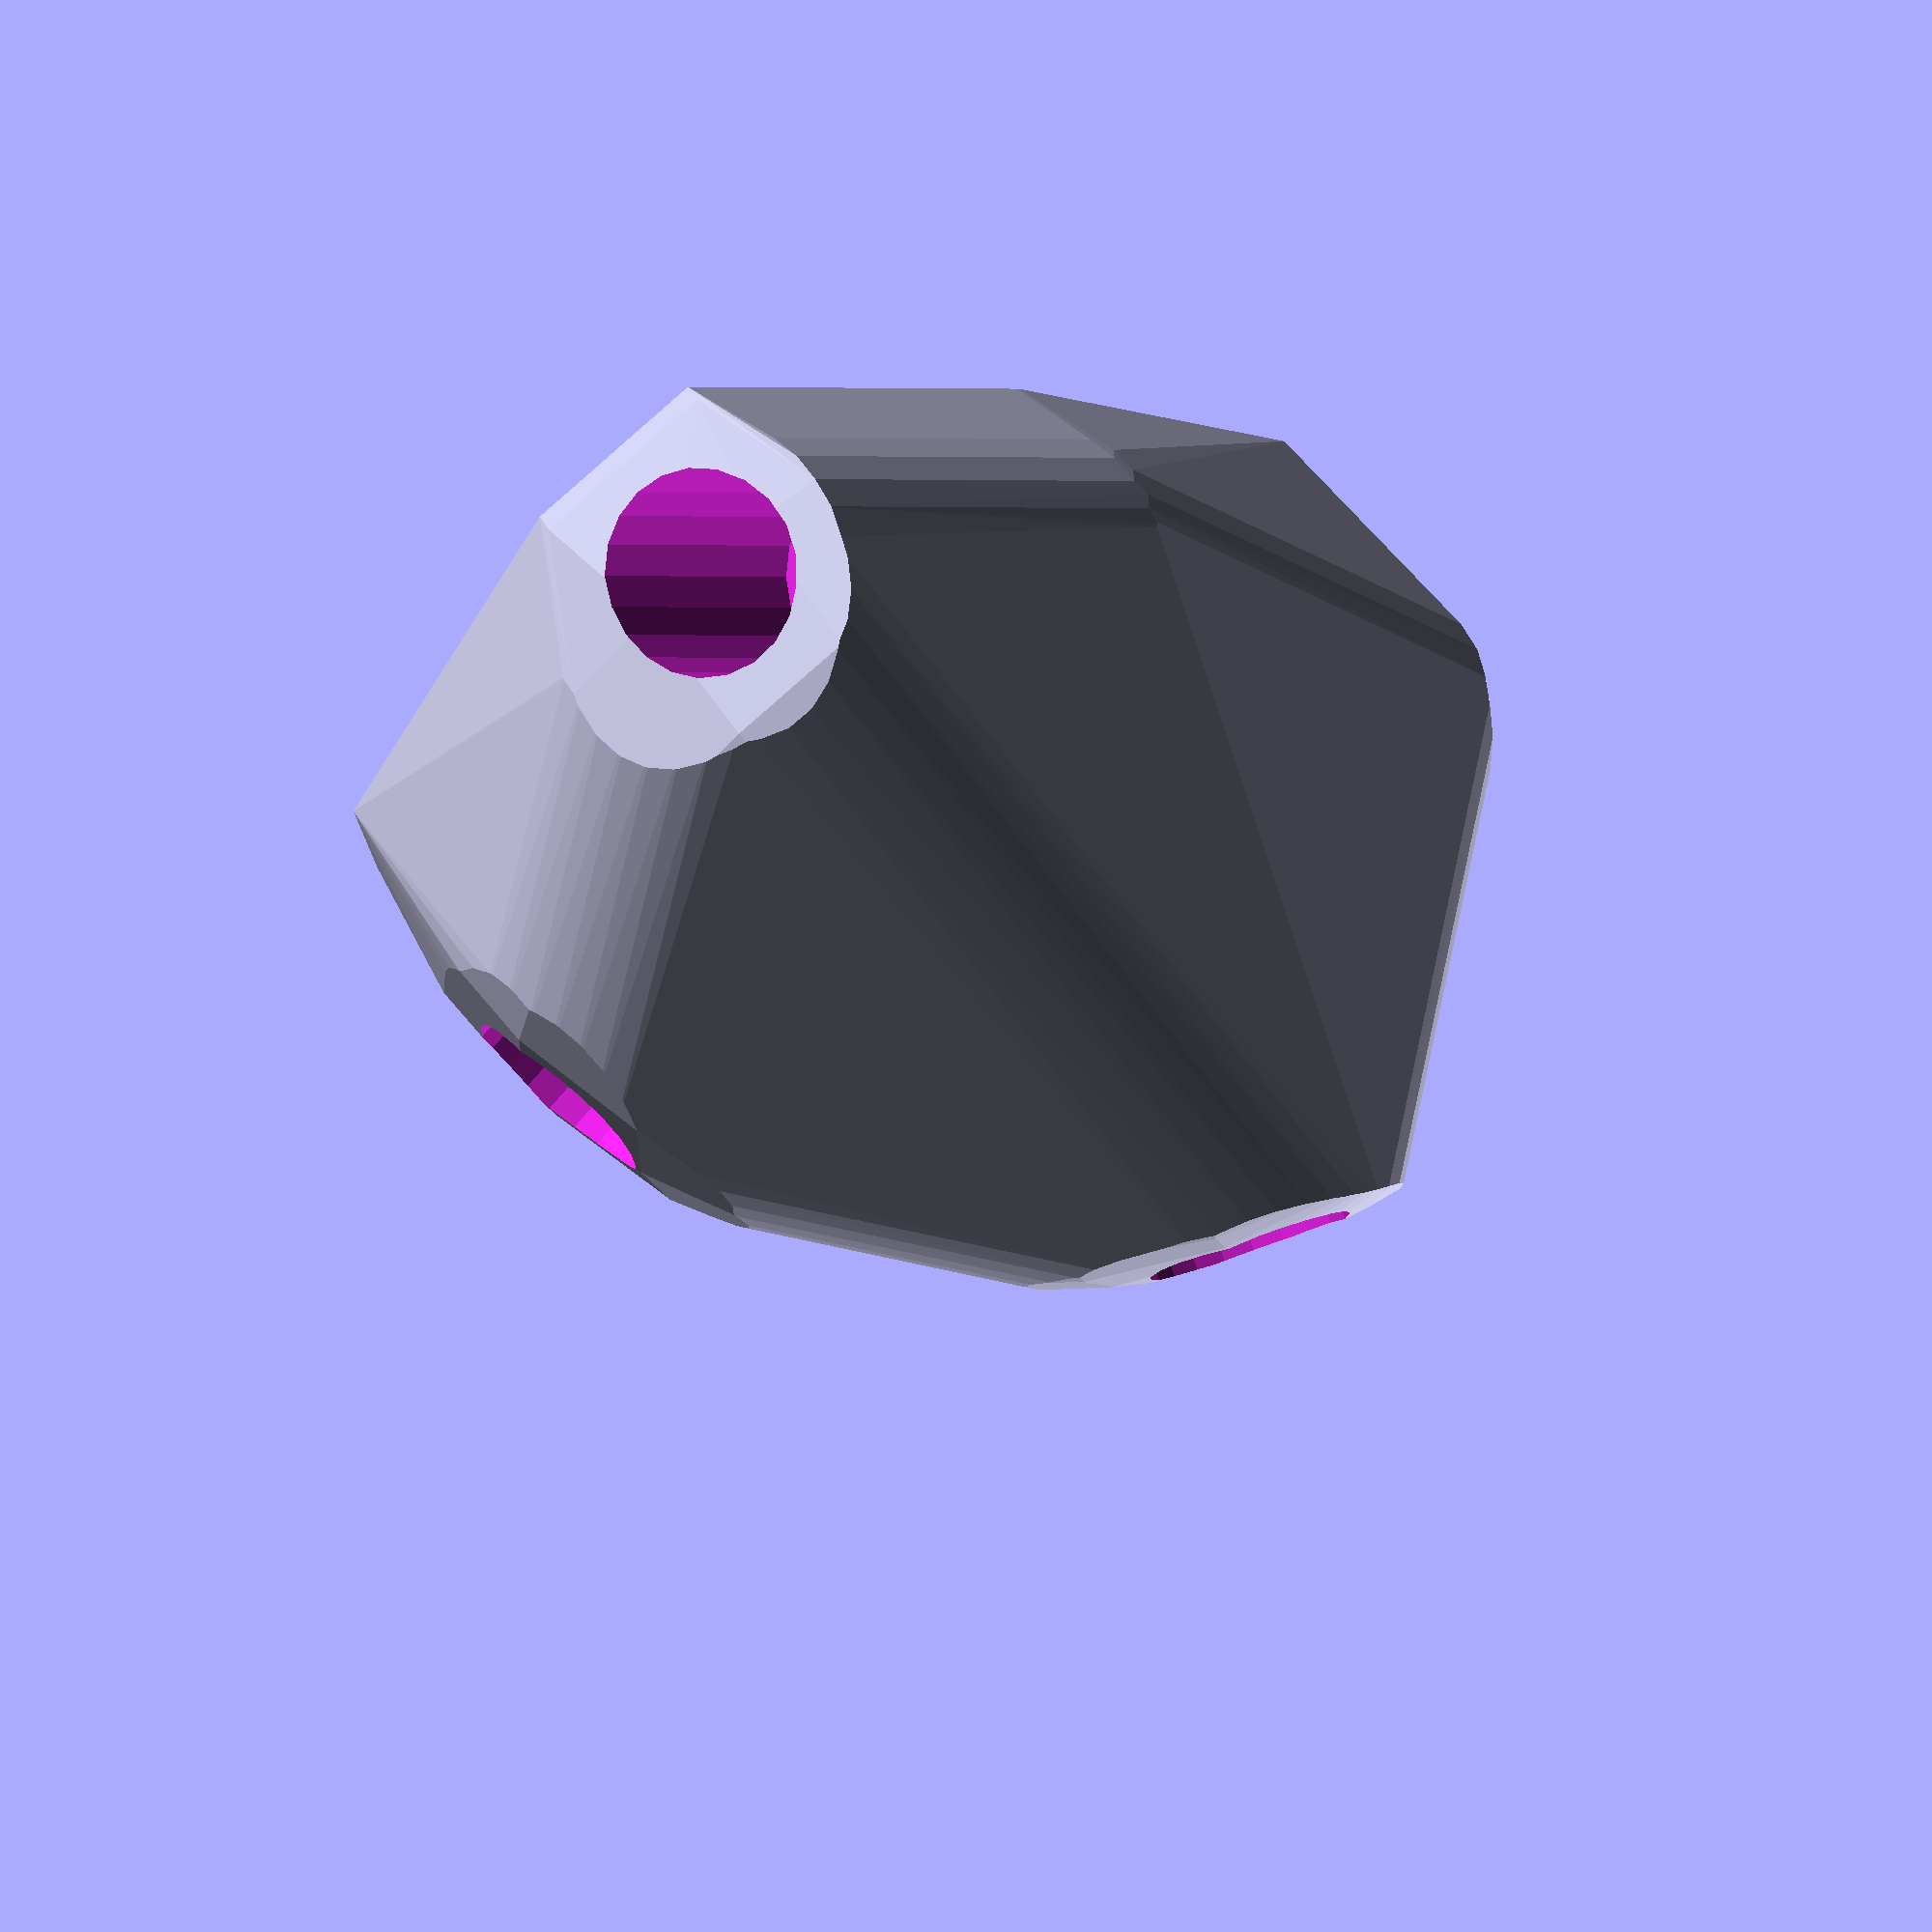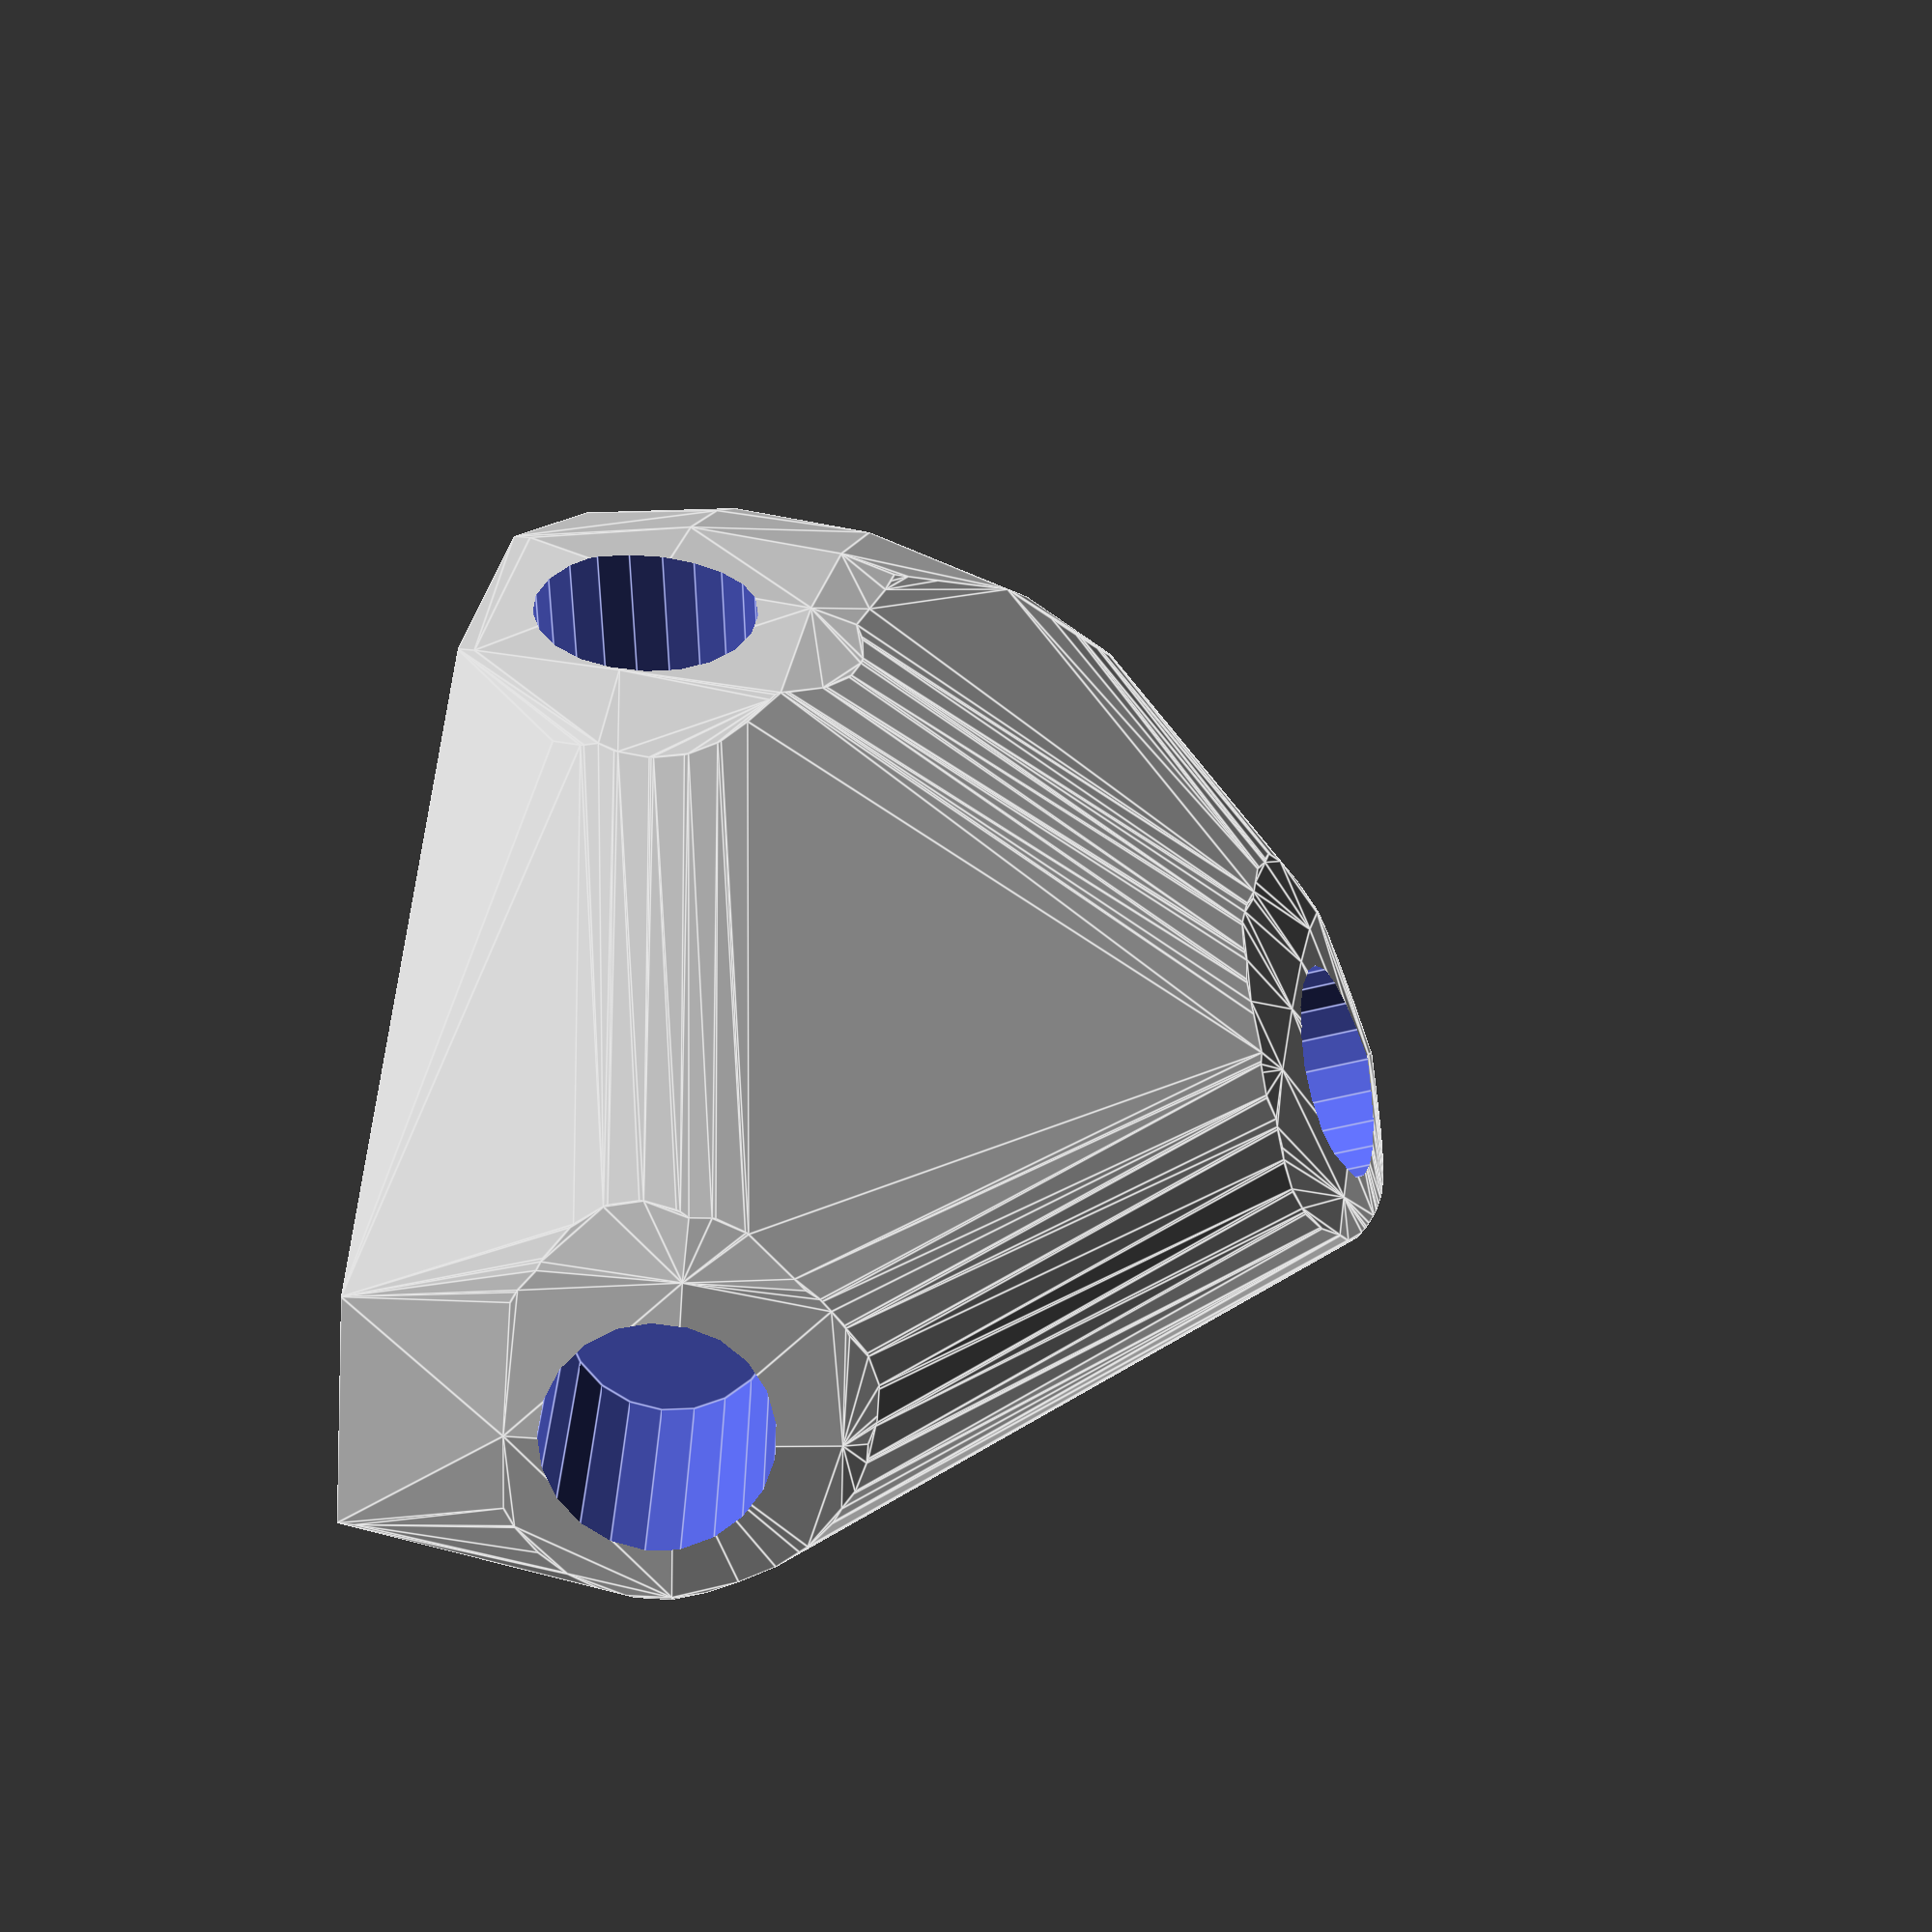
<openscad>


difference() {
	difference() {
		difference() {
			hull() {
				union() {
					union() {
						rotate(a = -108.9979018264, v = [0, 0, 1]) {
							translate(v = [0, -6.6000000000, 0]) {
								cube(size = [43.4613103099, 13.2000000000, 1]);
							}
						}
						rotate(a = -68.3897116066, v = [0, 0, 1]) {
							translate(v = [0, -6.6000000000, 0]) {
								cube(size = [15.7860066544, 13.2000000000, 1]);
							}
						}
						rotate(a = -173.6993792927, v = [0, 0, 1]) {
							translate(v = [0, -6.6000000000, 0]) {
								cube(size = [45.0000000000, 13.2000000000, 1]);
							}
						}
						rotate(a = -68.6031289934, v = [0, 0, 1]) {
							translate(v = [0, -6.6000000000, 0]) {
								cube(size = [45.0000000000, 13.2000000000, 1]);
							}
						}
						rotate(a = -0.3103479835, v = [0, 0, 1]) {
							translate(v = [0, -6.6000000000, 0]) {
								cube(size = [44.1978327616, 13.2000000000, 1]);
							}
						}
					}
					translate(v = [0, 0, 9.6000049667]) {
						intersection() {
							hull() {
								rotate(a = 74.9737672518, v = [0.9132001337, -0.3144027867, -0.0000005988]) {
									cylinder(h = 45, r = 9.6000000000);
								}
								rotate(a = 20.5362957038, v = [0.3261434711, 0.1291957774, -0.0000004553]) {
									cylinder(h = 45, r = 9.6000000000);
								}
								rotate(a = 90.0000695614, v = [0.1097450790, -0.9939597666, 0.0000008842]) {
									cylinder(h = 45, r = 9.6000000000);
								}
								rotate(a = 90.0000356881, v = [0.9310757408, 0.3648259377, -0.0000012959]) {
									cylinder(h = 45, r = 9.6000000000);
								}
								rotate(a = 79.1653876103, v = [0.0053202002, 0.9821594652, -0.0000009875]) {
									cylinder(h = 45, r = 9.6000000000);
								}
							}
							sphere(r = 45);
						}
					}
				}
			}
			translate(v = [0, 0, 9.6000049667]) {
				rotate(a = 74.9737672518, v = [0.9132001337, -0.3144027867, -0.0000005988]) {
					translate(v = [0, 0, 20]) {
						cylinder(h = 45, r = 6.6000000000);
					}
				}
				rotate(a = 20.5362957038, v = [0.3261434711, 0.1291957774, -0.0000004553]) {
					translate(v = [0, 0, 20]) {
						cylinder(h = 45, r = 6.6000000000);
					}
				}
				rotate(a = 90.0000695614, v = [0.1097450790, -0.9939597666, 0.0000008842]) {
					translate(v = [0, 0, 20]) {
						cylinder(h = 45, r = 6.6000000000);
					}
				}
				rotate(a = 90.0000356881, v = [0.9310757408, 0.3648259377, -0.0000012959]) {
					translate(v = [0, 0, 20]) {
						cylinder(h = 45, r = 6.6000000000);
					}
				}
				rotate(a = 79.1653876103, v = [0.0053202002, 0.9821594652, -0.0000009875]) {
					translate(v = [0, 0, 20]) {
						cylinder(h = 45, r = 6.6000000000);
					}
				}
			}
		}
		translate(v = [-100, -100, -100]) {
			cube(size = [200, 200, 100]);
		}
	}
	translate(v = [0, 0, 2]) {
		rotate(a = 180, v = [0, 1, 0]) {
			linear_extrude(height = 3) {
				text(halign = "center", size = 8, text = "30", valign = "center");
			}
		}
	}
}
</openscad>
<views>
elev=109.7 azim=243.3 roll=213.1 proj=o view=wireframe
elev=151.0 azim=15.5 roll=260.1 proj=p view=edges
</views>
